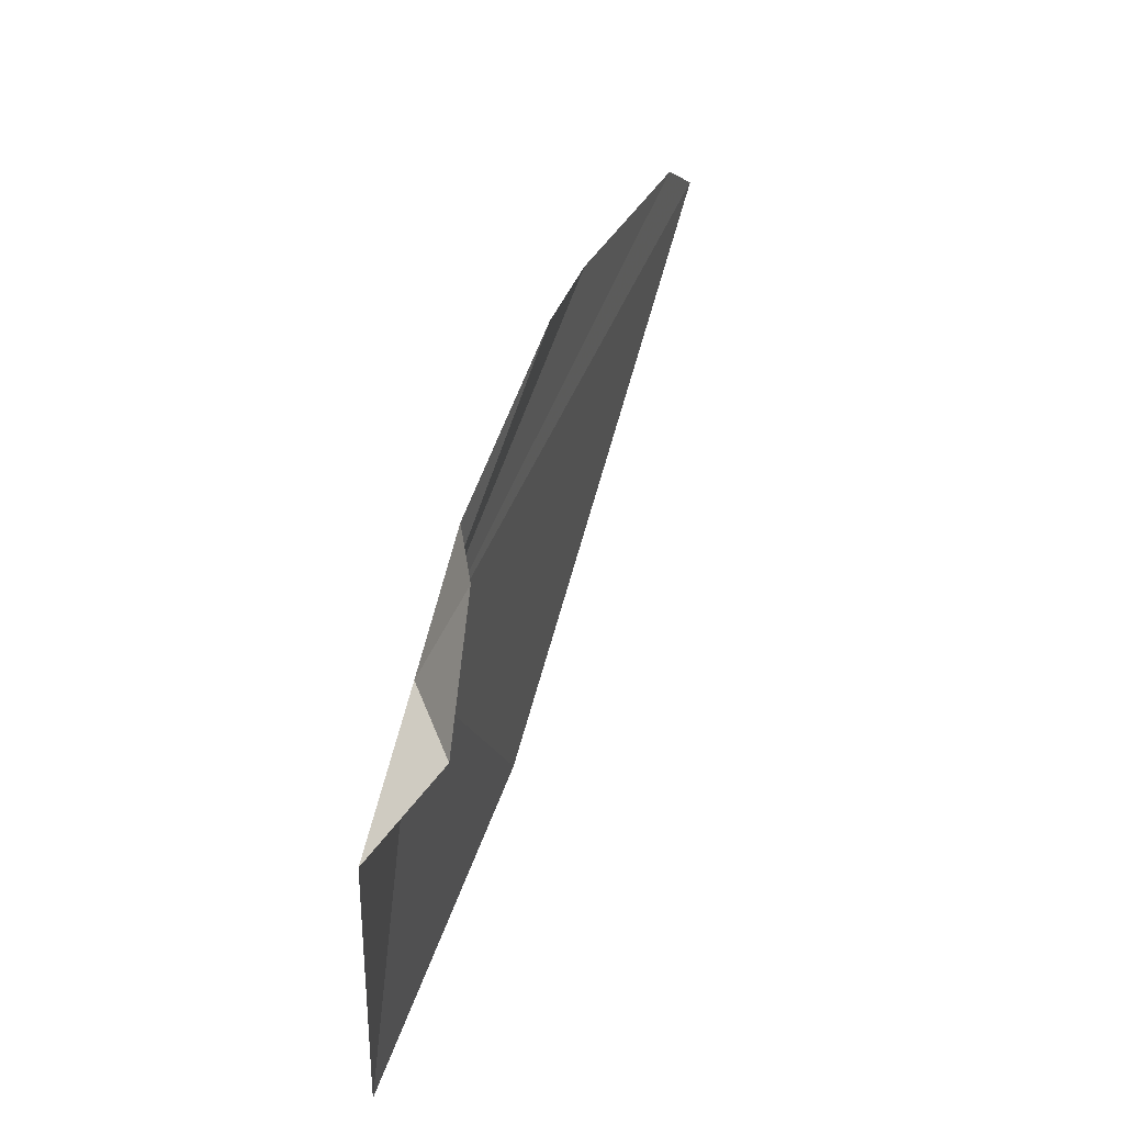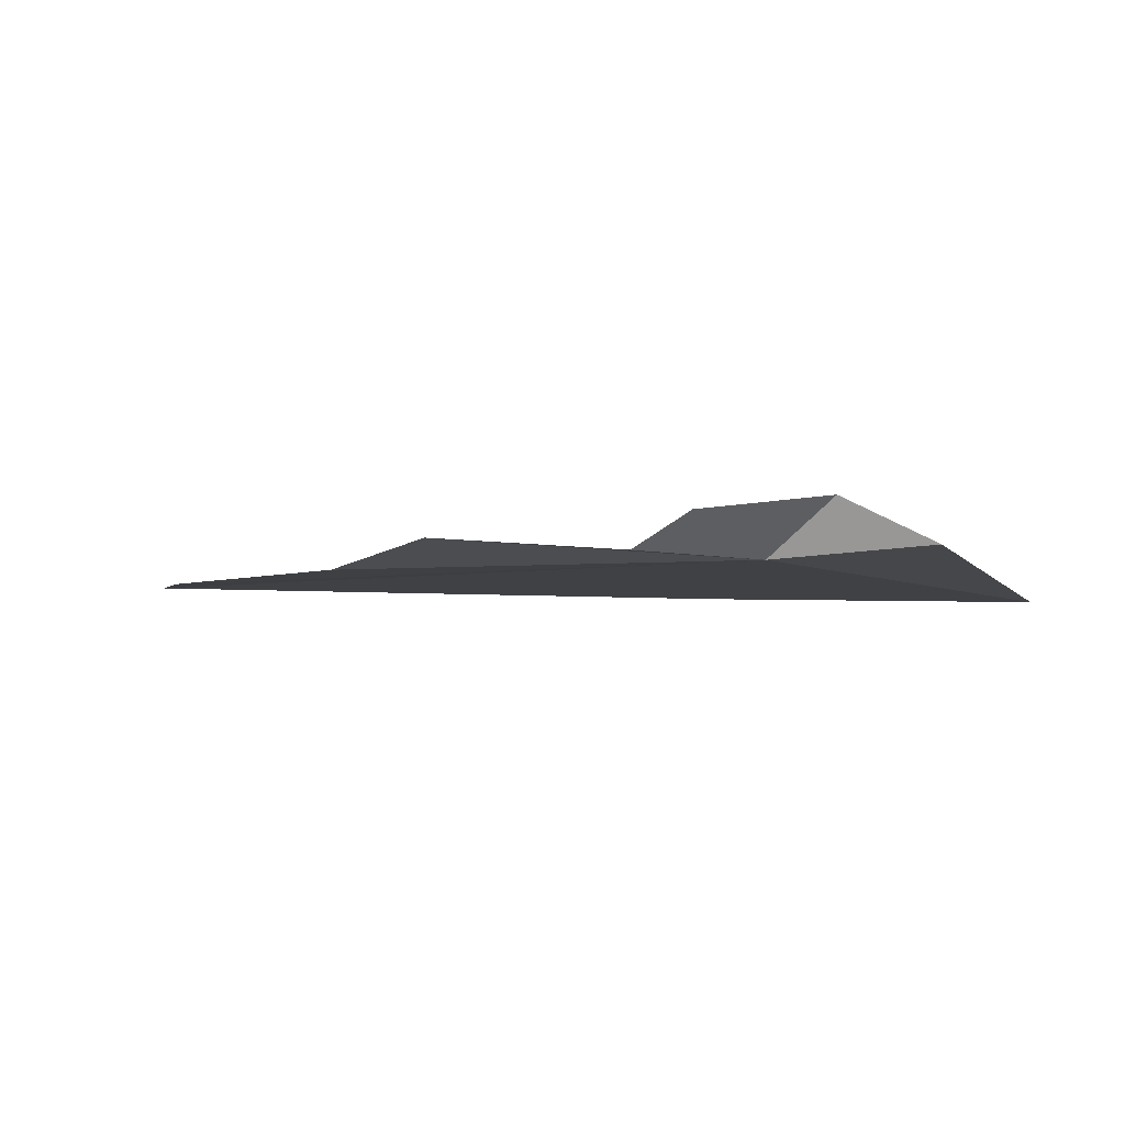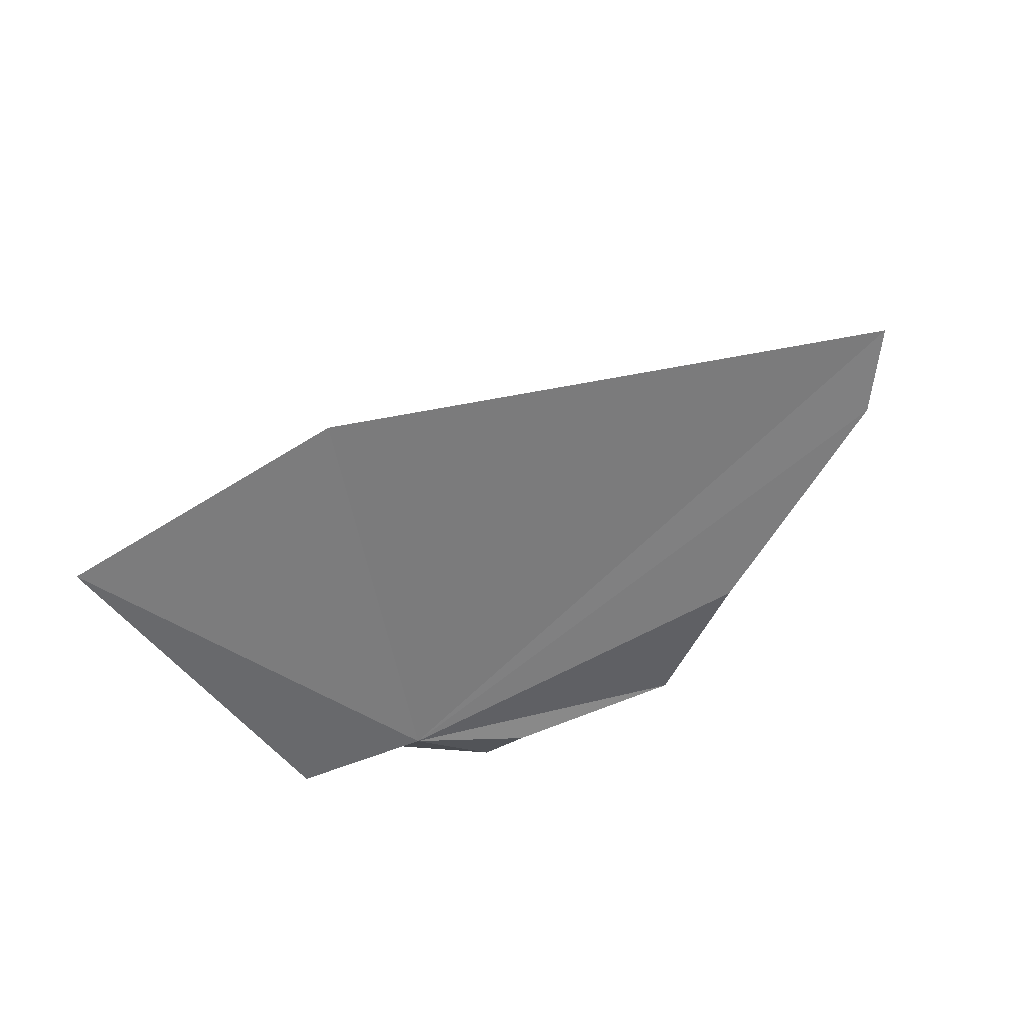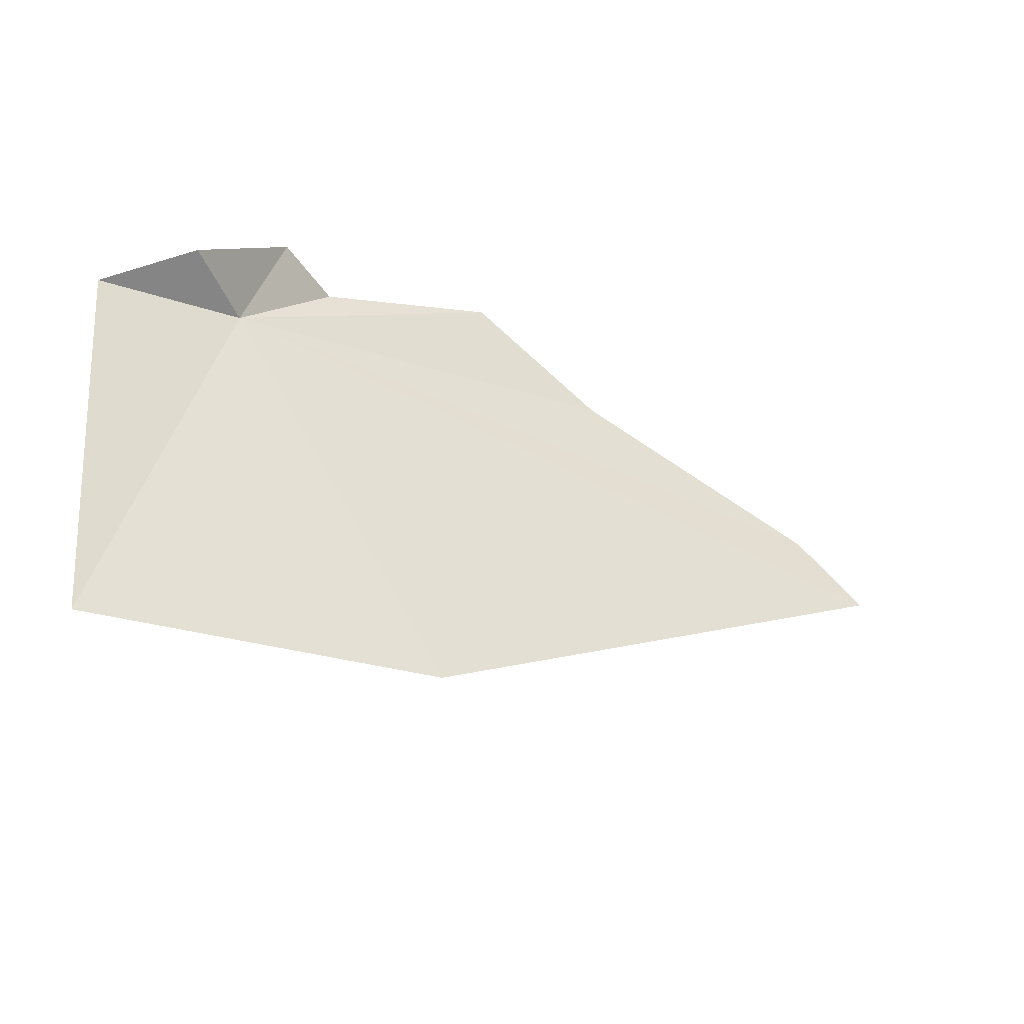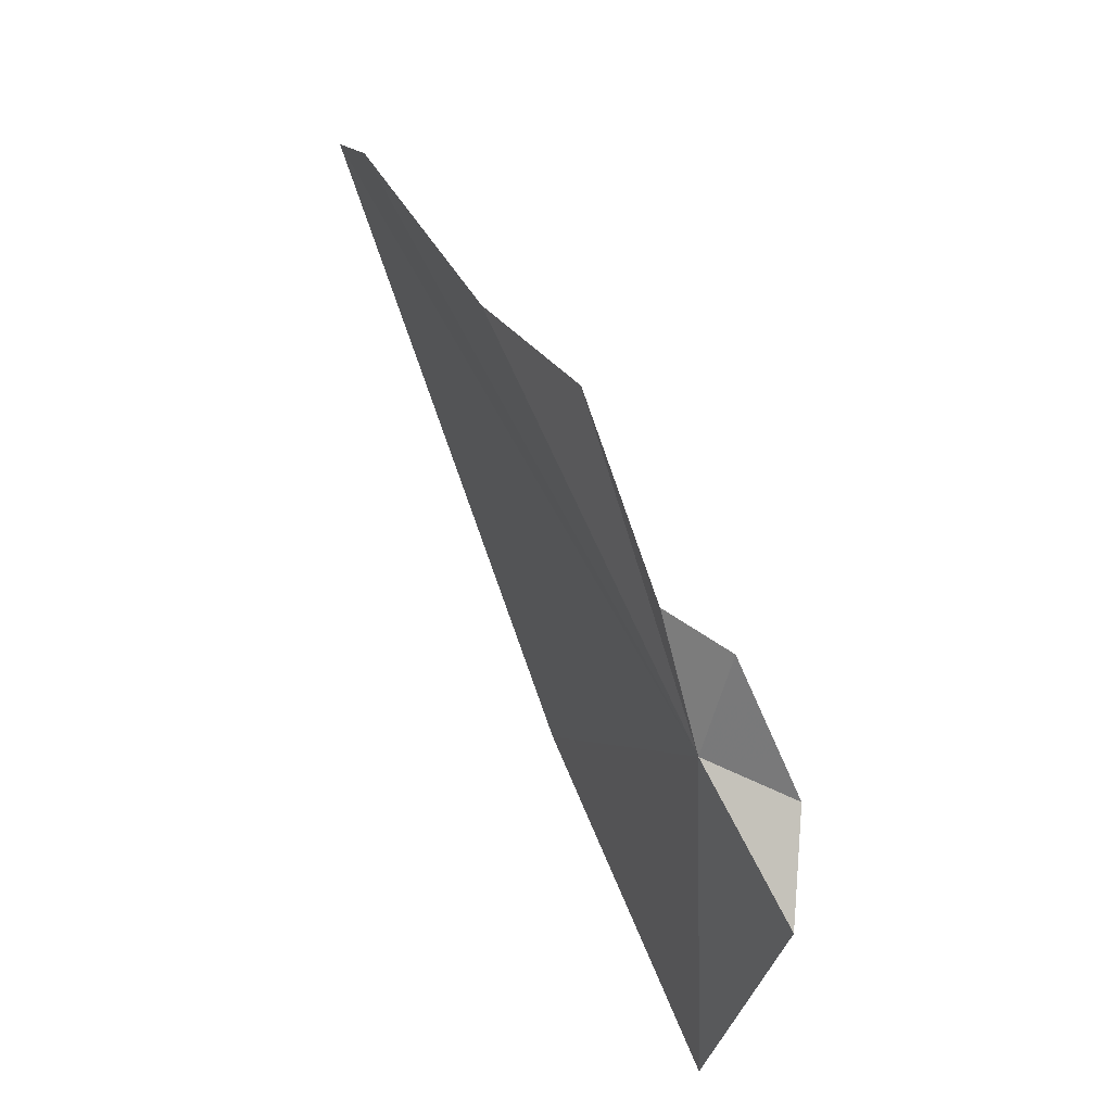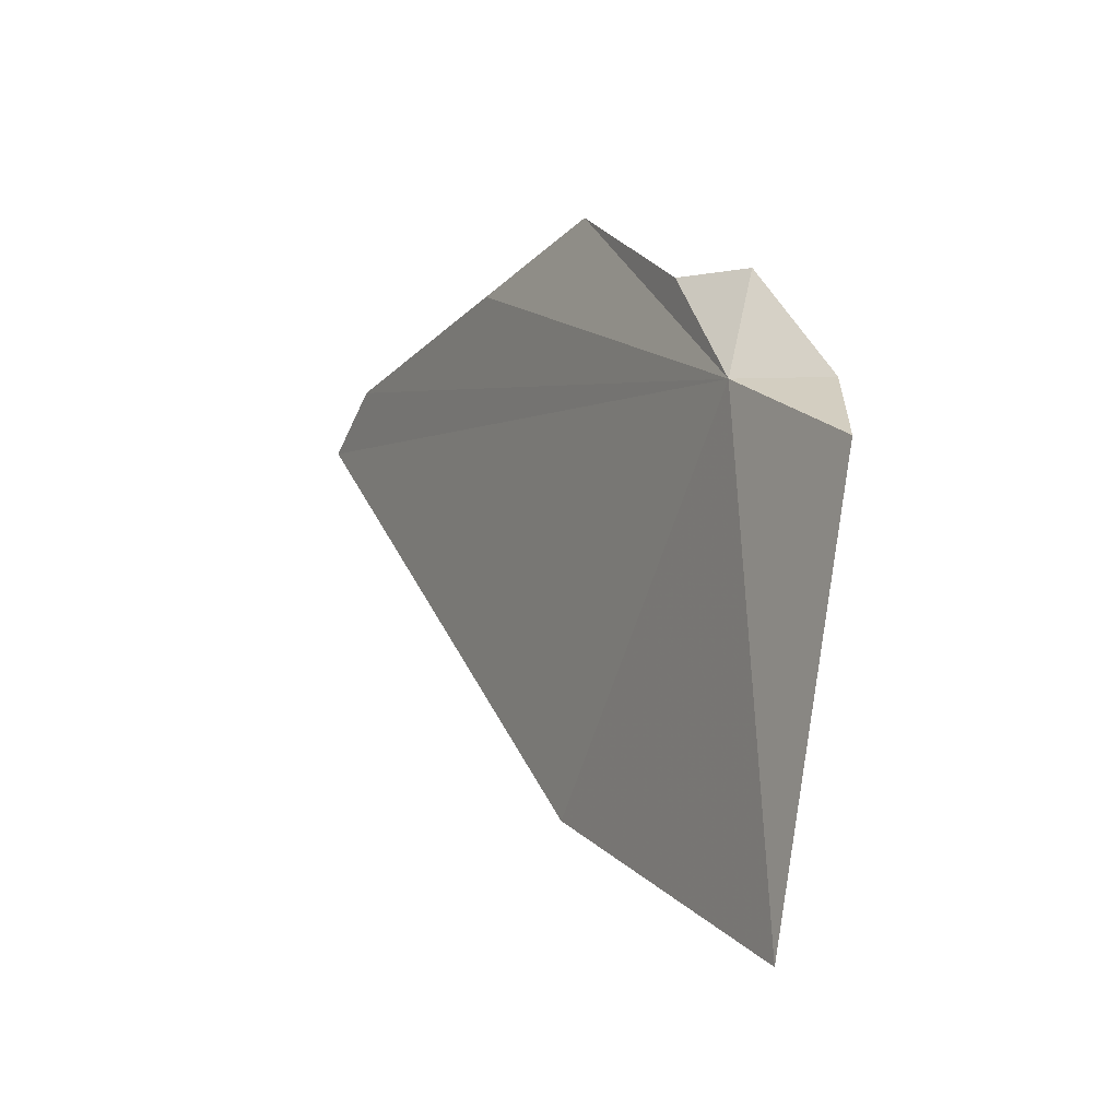
<metadata>
{"format":"obj","ext":"obj","renderer":"f3d","projection":"perspective","resolution":1024,"background":"white","views":[{"elev":43.9,"azim":-71.0,"up":"+Y"},{"elev":-3.9,"azim":-148.6,"up":"+Z"},{"elev":-59.8,"azim":44.6,"up":"+Z"},{"elev":-48.7,"azim":-29.1,"up":"+Y"},{"elev":57.4,"azim":-115.1,"up":"+Y"},{"elev":0.1,"azim":-119.3,"up":"+Y"}]}
</metadata>
<code>
v -9.592 26.64 -20.1
v -11.24 26.07 -19.97
v -10.66 21.66 -20.35
v -6.854 22.49 -20.25
v -10.37 26.63 -19.48
v -9.308 27.67 -19.66
v -8.593 27.63 -20.02
v -6.673 28.43 -19.88
v -1.222 26.29 -20.13
v -5.002 27.8 -20.11
v -2.045 26.97 -20.13
f 1 2 3
f 1 3 4
f 1 5 2
f 1 6 5
f 1 7 6
f 1 8 7
f 1 4 9
f 1 10 8
f 1 11 10
f 1 9 11

</code>
